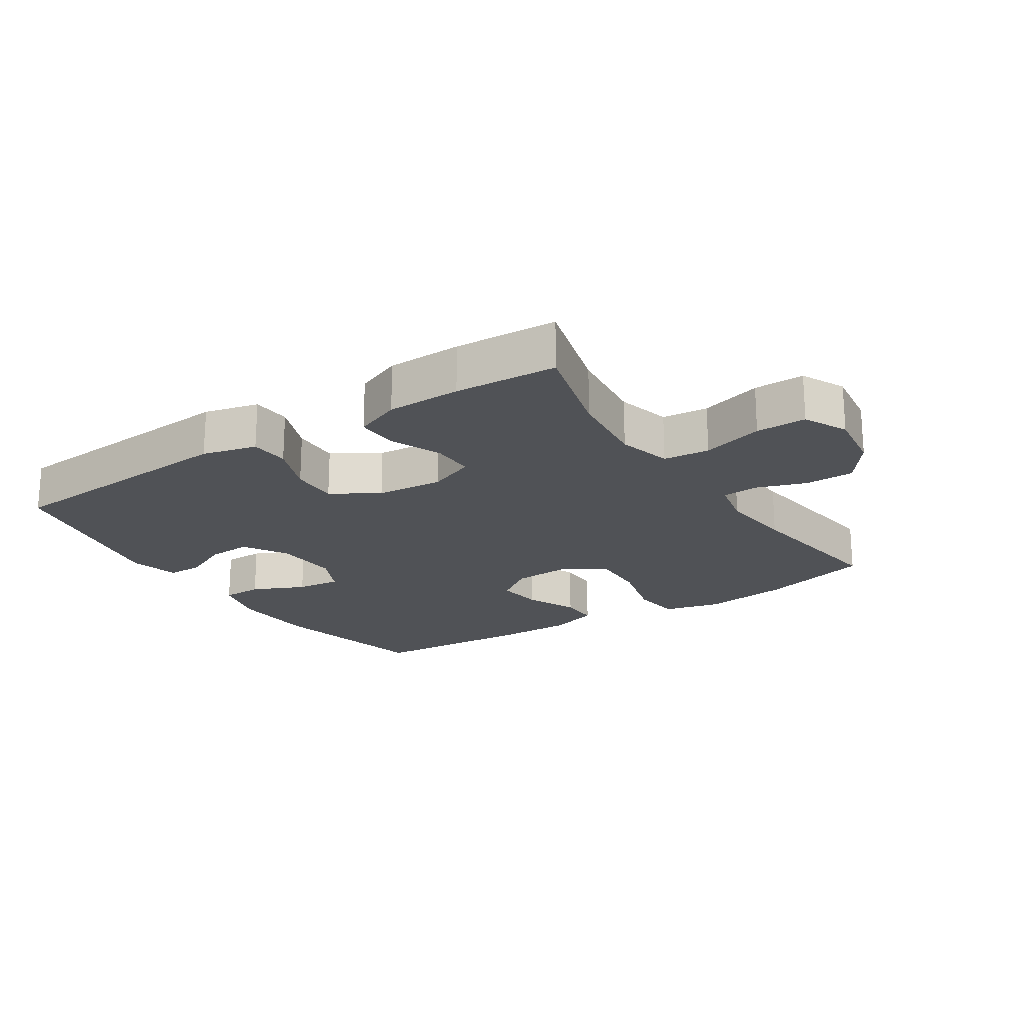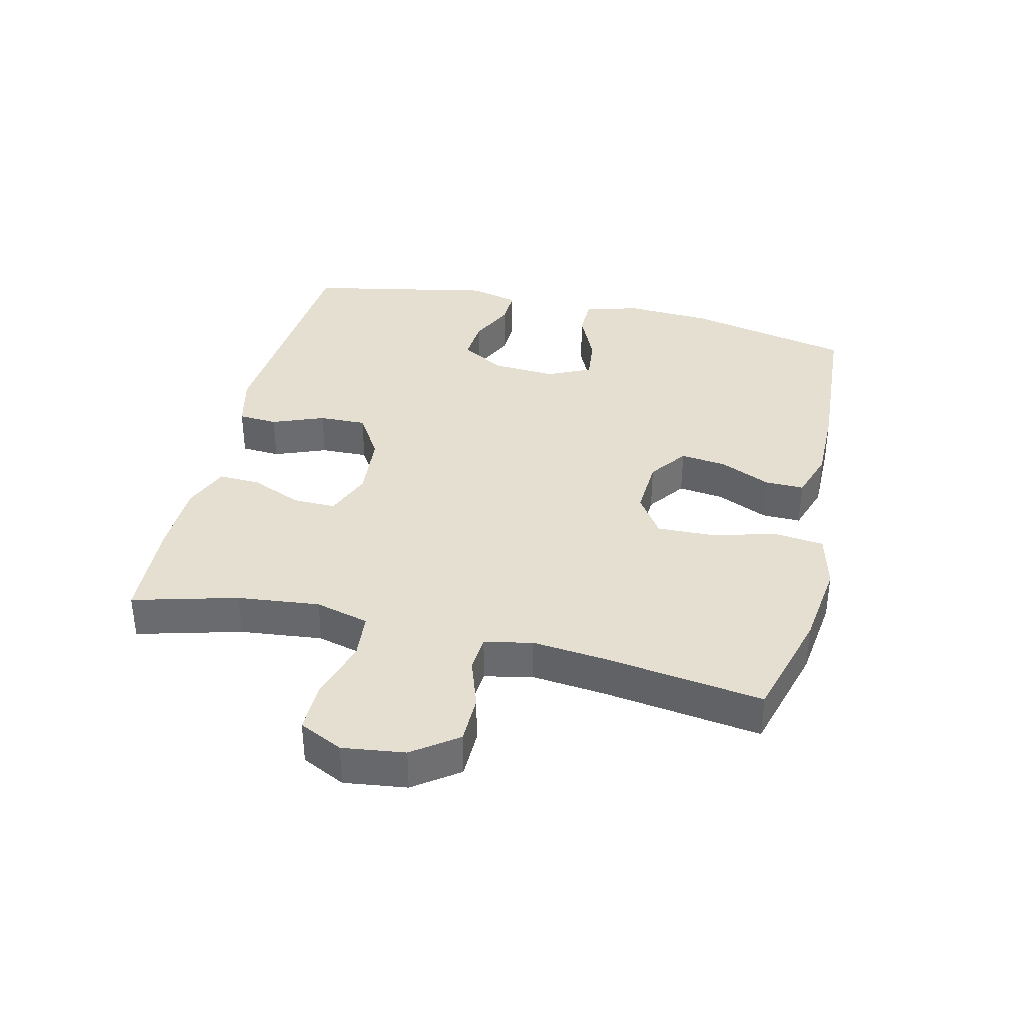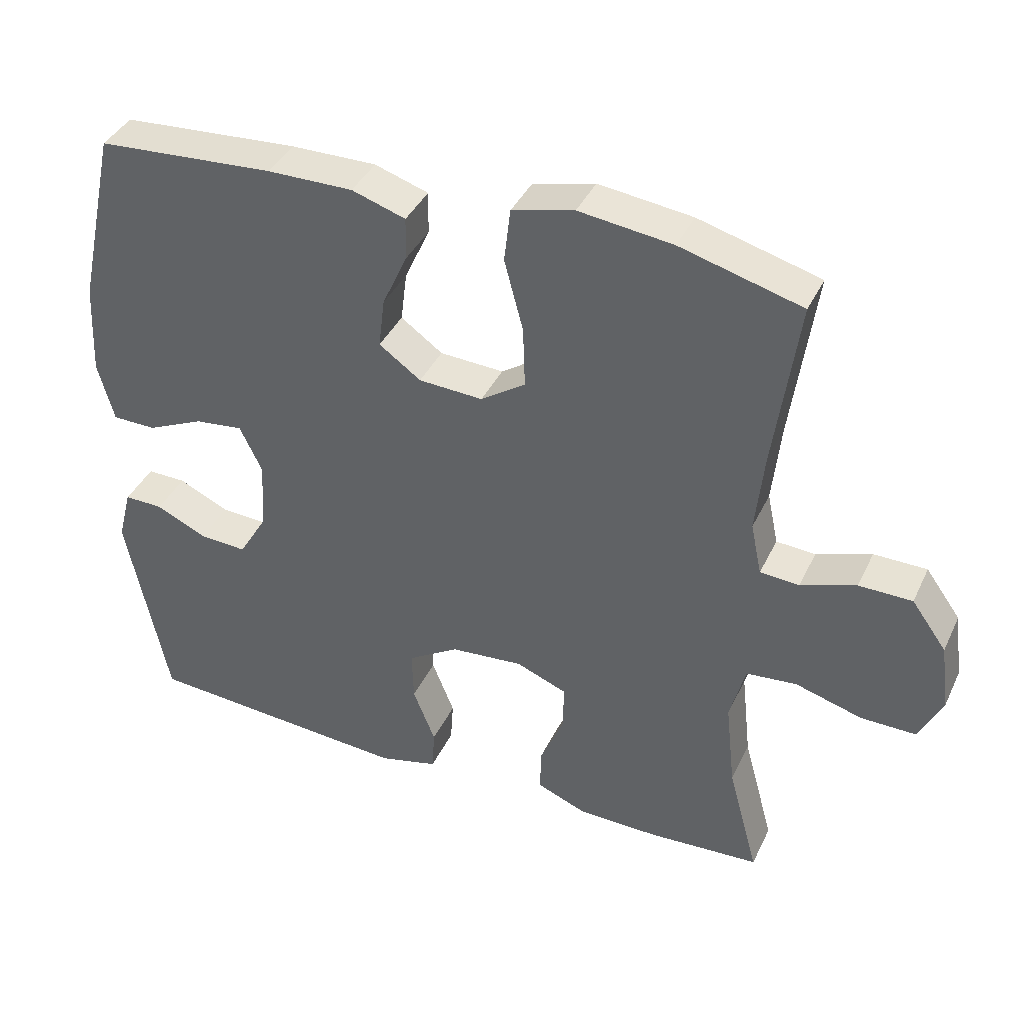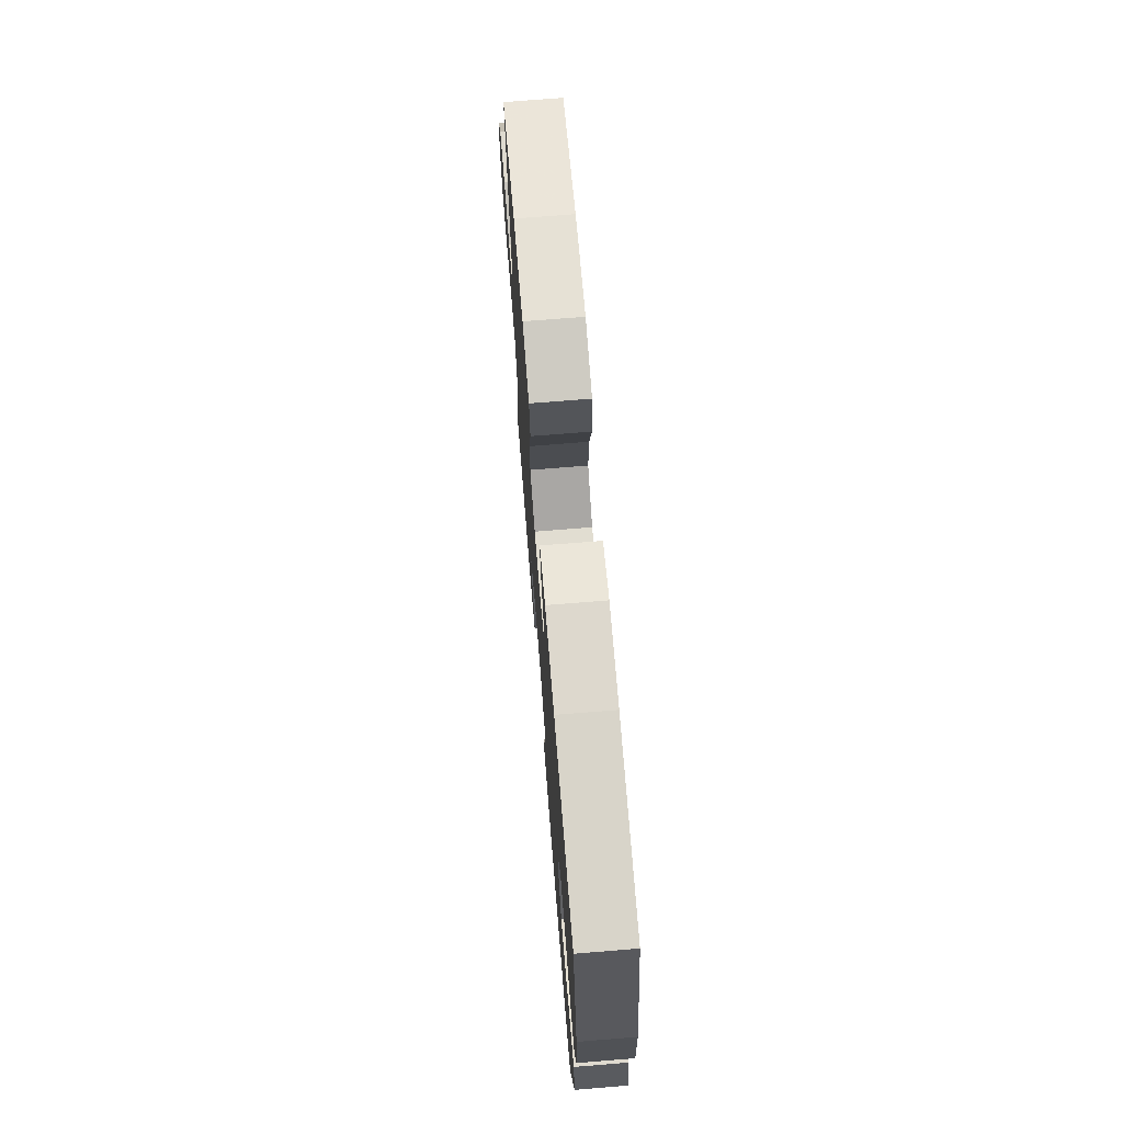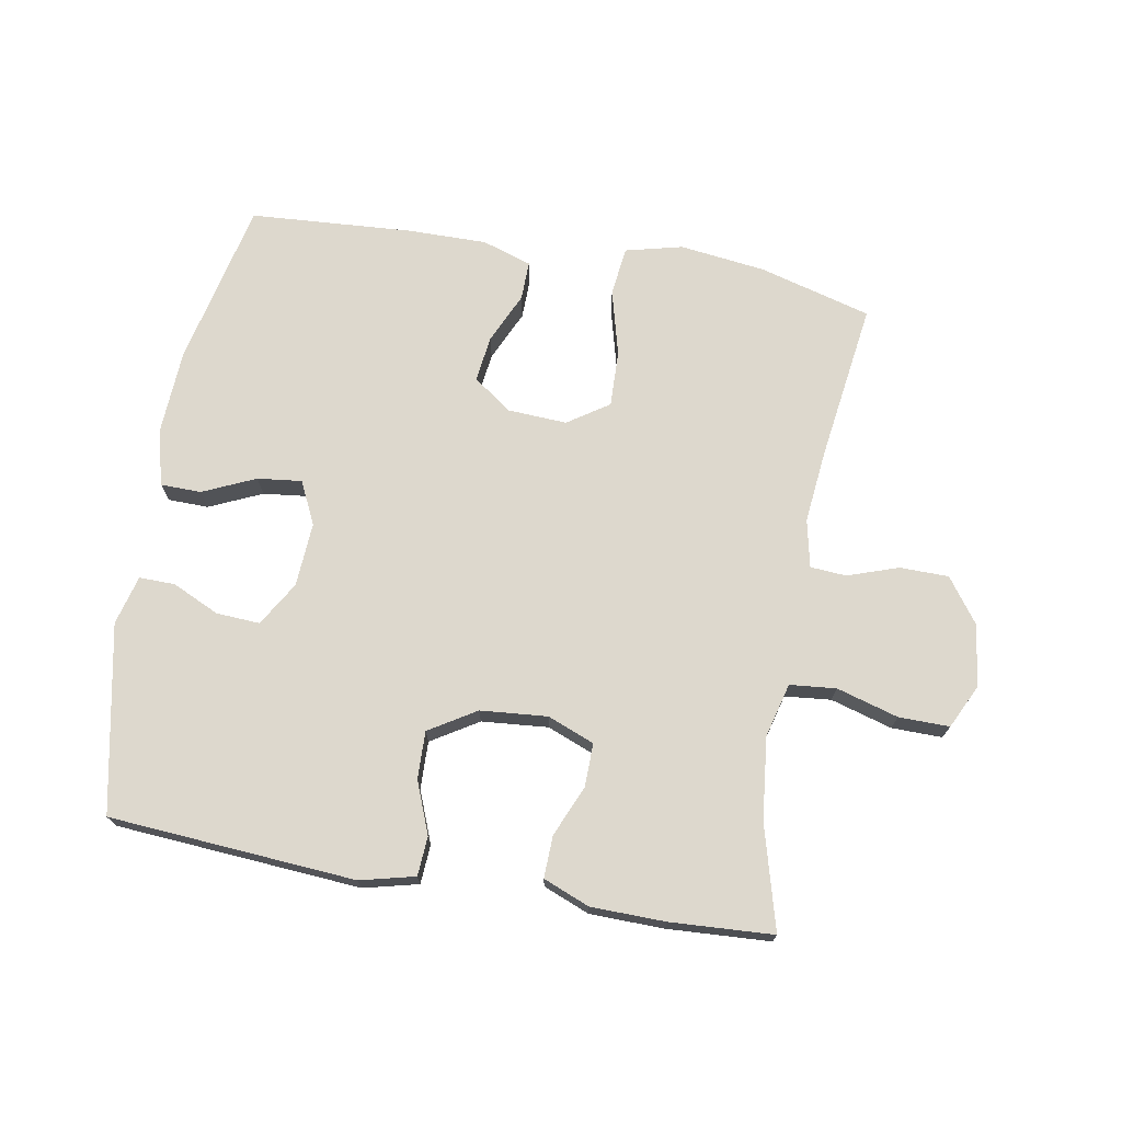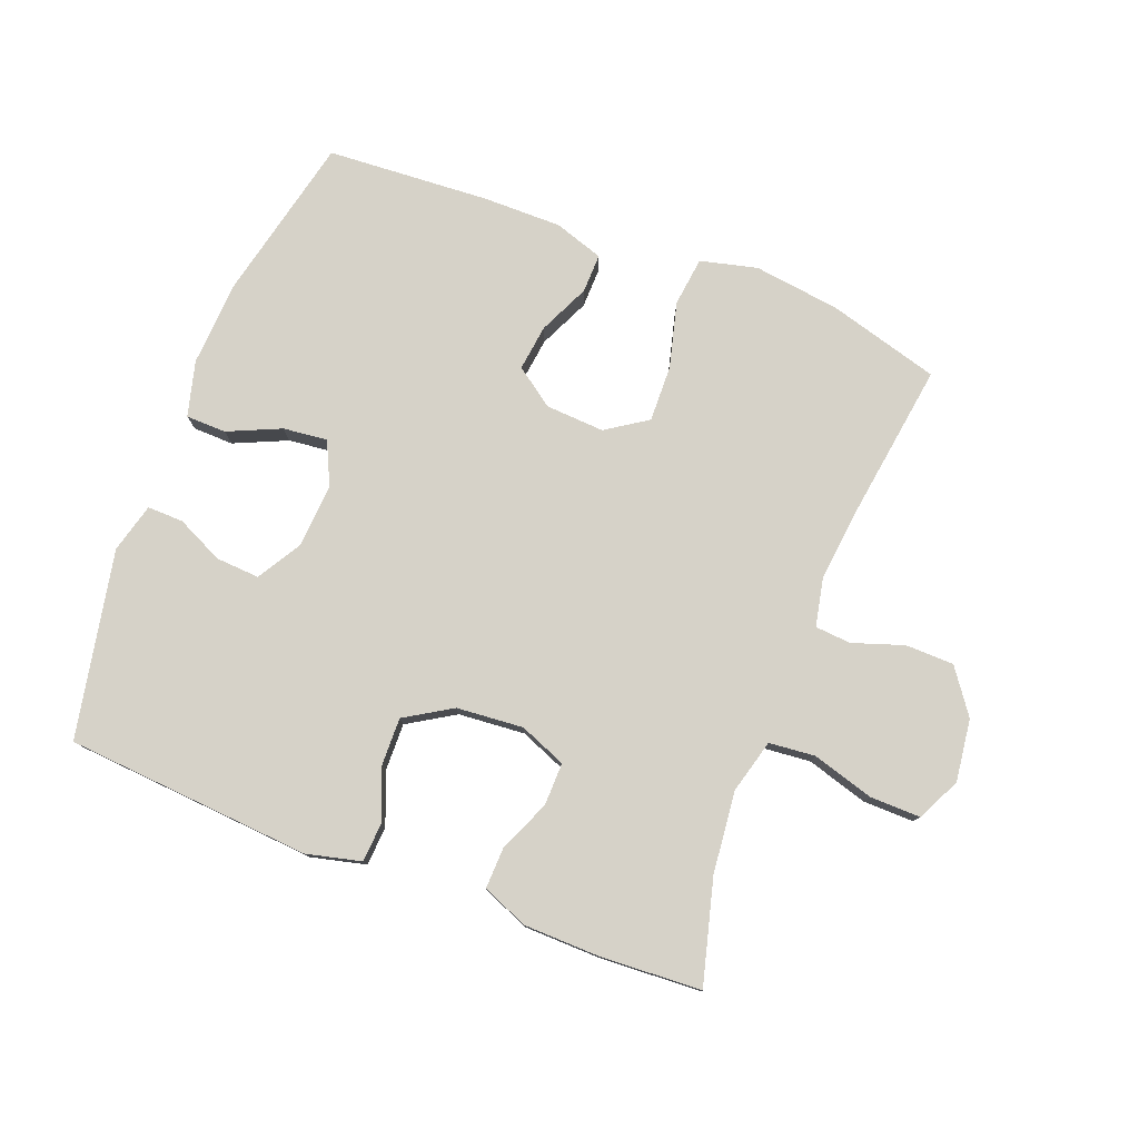
<metadata>
{"format":"obj","ext":"obj","renderer":"f3d","projection":"perspective","resolution":1024,"background":"white","views":[{"elev":-20.6,"azim":-146.9,"up":"+Y"},{"elev":36.7,"azim":-76.6,"up":"+Y"},{"elev":39.3,"azim":-156.5,"up":"+Z"},{"elev":71.7,"azim":85.4,"up":"+Z"},{"elev":72.1,"azim":-170.0,"up":"+Y"},{"elev":78.3,"azim":-158.7,"up":"+Y"}]}
</metadata>
<code>
v 0.5 0.07 -0.5
v 0.116 0.07 -0.528
v 0.031 0.07 -0.507
v 0.027 0.07 -0.446
v 0.059 0.07 -0.365
v 0.061 0.07 -0.291
v -0.012 0.07 -0.246
v -0.116 0.07 -0.237
v -0.189 0.07 -0.266
v -0.188 0.07 -0.333
v -0.154 0.07 -0.413
v -0.152 0.07 -0.478
v -0.224 0.07 -0.507
v -0.34 0.07 -0.509
v -0.5 0.07 -0.5
v -0.456 0.07 -0.338
v -0.442 0.07 -0.21
v -0.464 0.07 -0.126
v -0.536 0.07 -0.119
v -0.632 0.07 -0.147
v -0.711 0.07 -0.148
v -0.744 0.07 -0.08
v -0.731 0.07 0.017
v -0.681 0.07 0.086
v -0.605 0.07 0.087
v -0.526 0.07 0.06
v -0.47 0.07 0.064
v -0.454 0.07 0.139
v -0.466 0.07 0.255
v -0.5 0.07 0.5
v -0.326 0.07 0.548
v -0.192 0.07 0.565
v -0.103 0.07 0.543
v -0.094 0.07 0.466
v -0.121 0.07 0.364
v -0.124 0.07 0.276
v -0.06 0.07 0.233
v 0.032 0.07 0.238
v 0.092 0.07 0.281
v 0.083 0.07 0.353
v 0.047 0.07 0.432
v 0.046 0.07 0.493
v 0.123 0.07 0.518
v 0.246 0.07 0.517
v 0.5 0.07 0.5
v 0.557 0.07 0.242
v 0.564 0.07 0.108
v 0.541 0.07 0.022
v 0.478 0.07 0.021
v 0.396 0.07 0.058
v 0.327 0.07 0.066
v 0.295 0.07 -0.001
v 0.301 0.07 -0.101
v 0.342 0.07 -0.17
v 0.41 0.07 -0.166
v 0.483 0.07 -0.132
v 0.539 0.07 -0.131
v 0.559 0.07 -0.208
v 0.5 0 -0.5
v 0.116 0 -0.528
v 0.031 0 -0.507
v 0.027 0 -0.446
v 0.059 0 -0.365
v 0.061 0 -0.291
v -0.012 0 -0.246
v -0.116 0 -0.237
v -0.189 0 -0.266
v -0.188 0 -0.333
v -0.154 0 -0.413
v -0.152 0 -0.478
v -0.224 0 -0.507
v -0.34 0 -0.509
v -0.5 0 -0.5
v -0.456 0 -0.338
v -0.442 0 -0.21
v -0.464 0 -0.126
v -0.536 0 -0.119
v -0.632 0 -0.147
v -0.711 0 -0.148
v -0.744 0 -0.08
v -0.731 0 0.017
v -0.681 0 0.086
v -0.605 0 0.087
v -0.526 0 0.06
v -0.47 0 0.064
v -0.454 0 0.139
v -0.466 0 0.255
v -0.5 0 0.5
v -0.326 0 0.548
v -0.192 0 0.565
v -0.103 0 0.543
v -0.094 0 0.466
v -0.121 0 0.364
v -0.124 0 0.276
v -0.06 0 0.233
v 0.032 0 0.238
v 0.092 0 0.281
v 0.083 0 0.353
v 0.047 0 0.432
v 0.046 0 0.493
v 0.123 0 0.518
v 0.246 0 0.517
v 0.5 0 0.5
v 0.557 0 0.242
v 0.564 0 0.108
v 0.541 0 0.022
v 0.478 0 0.021
v 0.396 0 0.058
v 0.327 0 0.066
v 0.295 0 -0.001
v 0.301 0 -0.101
v 0.342 0 -0.17
v 0.41 0 -0.166
v 0.483 0 -0.132
v 0.539 0 -0.131
v 0.559 0 -0.208
f 3 4 5
f 2 3 5
f 1 2 5
f 58 1 5
f 57 58 5
f 56 57 5
f 55 56 5
f 54 55 5 6
f 53 54 6 7
f 52 53 7 8
f 51 52 8 9
f 48 49 50
f 47 48 50
f 46 47 50
f 45 46 50
f 44 45 50
f 43 44 50
f 42 43 50
f 41 42 50
f 40 41 50
f 39 40 50 51
f 38 39 51 9
f 33 34 35
f 32 33 35
f 31 32 35
f 30 31 35
f 29 30 35
f 28 29 35 36
f 27 28 36 37
f 24 25 26
f 23 24 26
f 22 23 26
f 21 22 26
f 20 21 26
f 19 20 26
f 18 19 26 27
f 37 38 9
f 27 37 9
f 18 27 9
f 17 18 9
f 14 15 16
f 13 14 16
f 12 13 16
f 11 12 16
f 10 11 16
f 9 10 16 17
f 63 62 61
f 63 61 60
f 63 60 59
f 63 59 116
f 63 116 115
f 63 115 114
f 63 114 113
f 64 63 113 112
f 65 64 112 111
f 66 65 111 110
f 67 66 110 109
f 108 107 106
f 108 106 105
f 108 105 104
f 108 104 103
f 108 103 102
f 108 102 101
f 108 101 100
f 108 100 99
f 108 99 98
f 109 108 98 97
f 67 109 97 96
f 93 92 91
f 93 91 90
f 93 90 89
f 93 89 88
f 93 88 87
f 94 93 87 86
f 95 94 86 85
f 84 83 82
f 84 82 81
f 84 81 80
f 84 80 79
f 84 79 78
f 84 78 77
f 85 84 77 76
f 67 96 95
f 67 95 85
f 67 85 76
f 67 76 75
f 74 73 72
f 74 72 71
f 74 71 70
f 74 70 69
f 74 69 68
f 75 74 68 67
f 1 59 60 2
f 2 60 61 3
f 3 61 62 4
f 4 62 63 5
f 5 63 64 6
f 6 64 65 7
f 7 65 66 8
f 8 66 67 9
f 9 67 68 10
f 10 68 69 11
f 11 69 70 12
f 12 70 71 13
f 13 71 72 14
f 14 72 73 15
f 15 73 74 16
f 16 74 75 17
f 17 75 76 18
f 18 76 77 19
f 19 77 78 20
f 20 78 79 21
f 21 79 80 22
f 22 80 81 23
f 23 81 82 24
f 24 82 83 25
f 25 83 84 26
f 26 84 85 27
f 27 85 86 28
f 28 86 87 29
f 29 87 88 30
f 30 88 89 31
f 31 89 90 32
f 32 90 91 33
f 33 91 92 34
f 34 92 93 35
f 35 93 94 36
f 36 94 95 37
f 37 95 96 38
f 38 96 97 39
f 39 97 98 40
f 40 98 99 41
f 41 99 100 42
f 42 100 101 43
f 43 101 102 44
f 44 102 103 45
f 45 103 104 46
f 46 104 105 47
f 47 105 106 48
f 48 106 107 49
f 49 107 108 50
f 50 108 109 51
f 51 109 110 52
f 52 110 111 53
f 53 111 112 54
f 54 112 113 55
f 55 113 114 56
f 56 114 115 57
f 57 115 116 58
f 58 116 59 1

</code>
